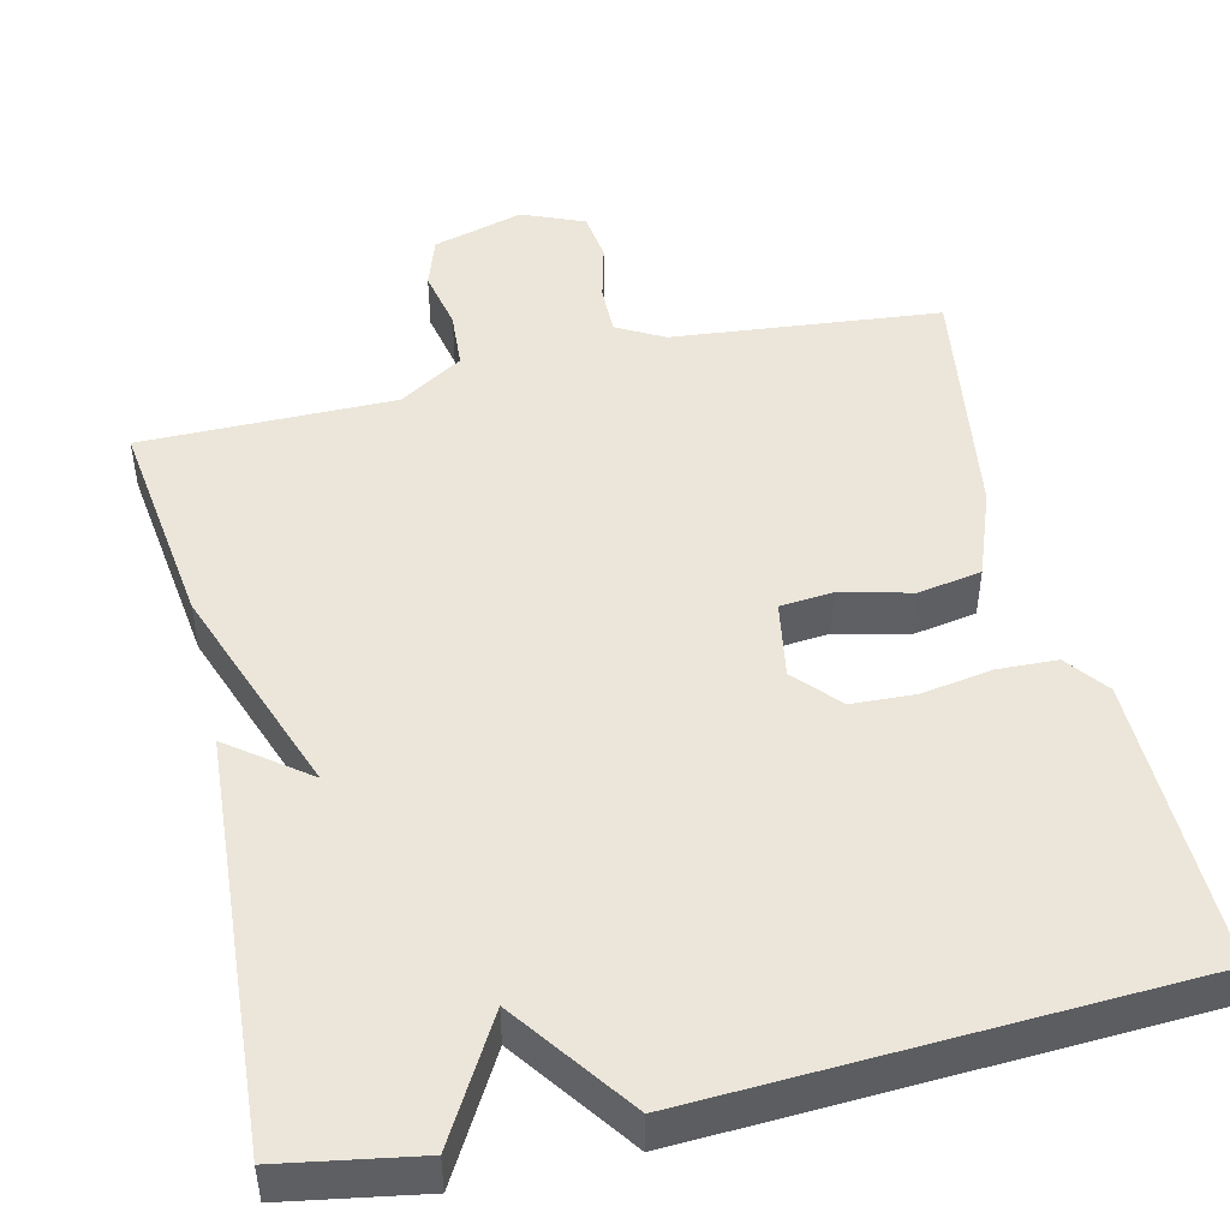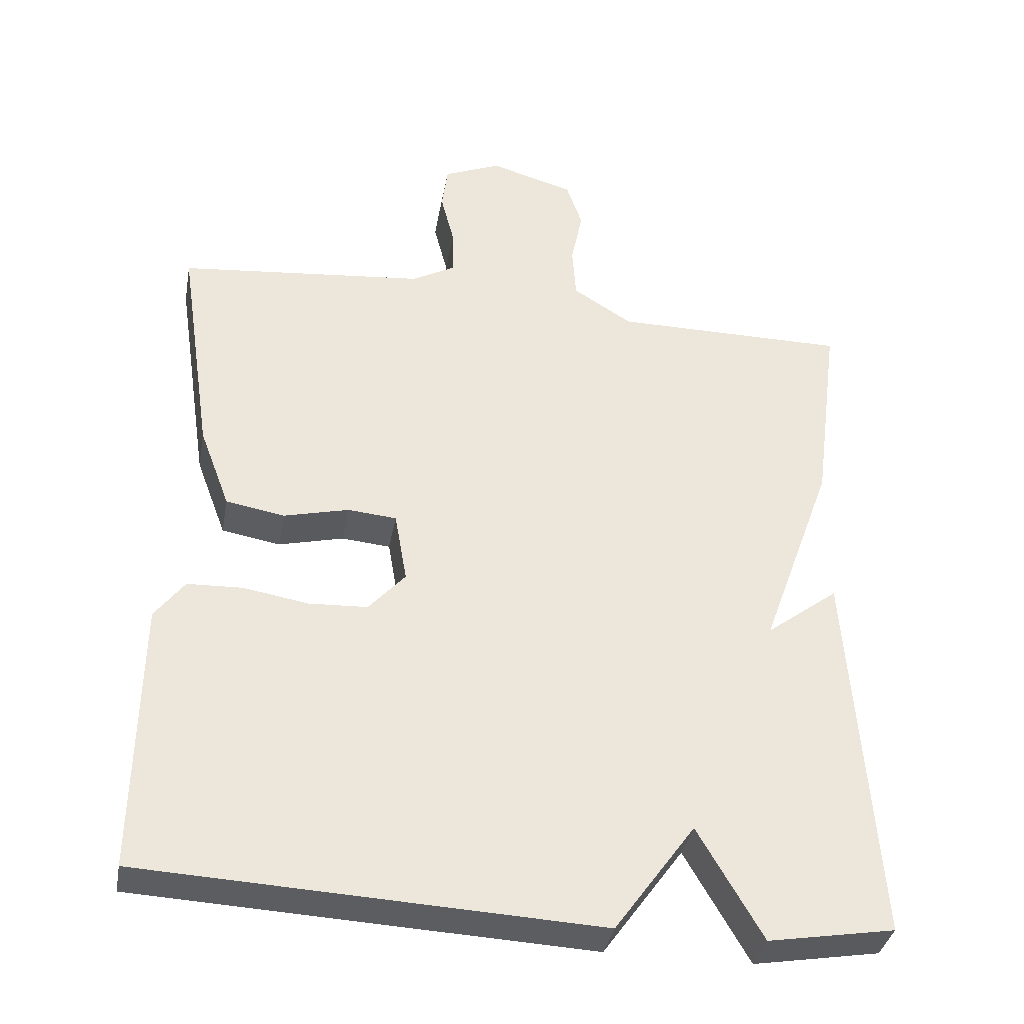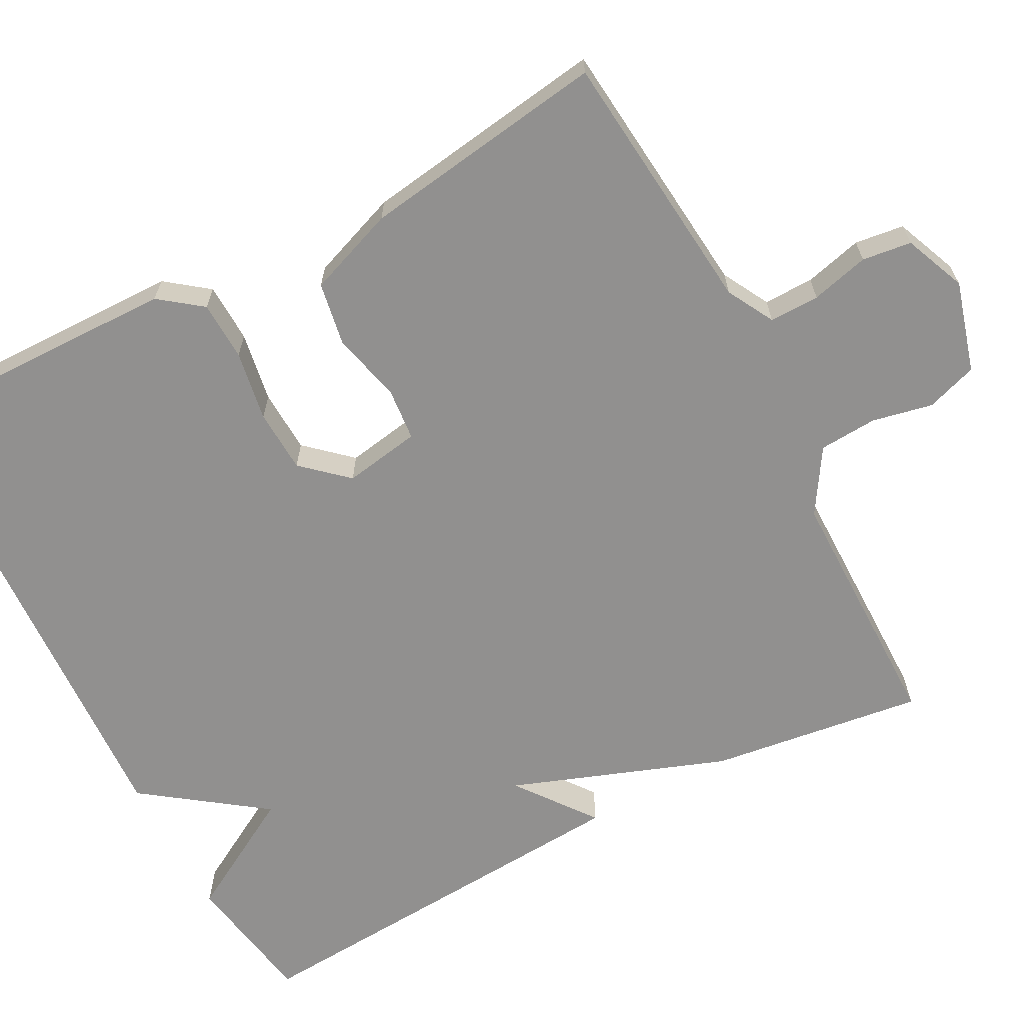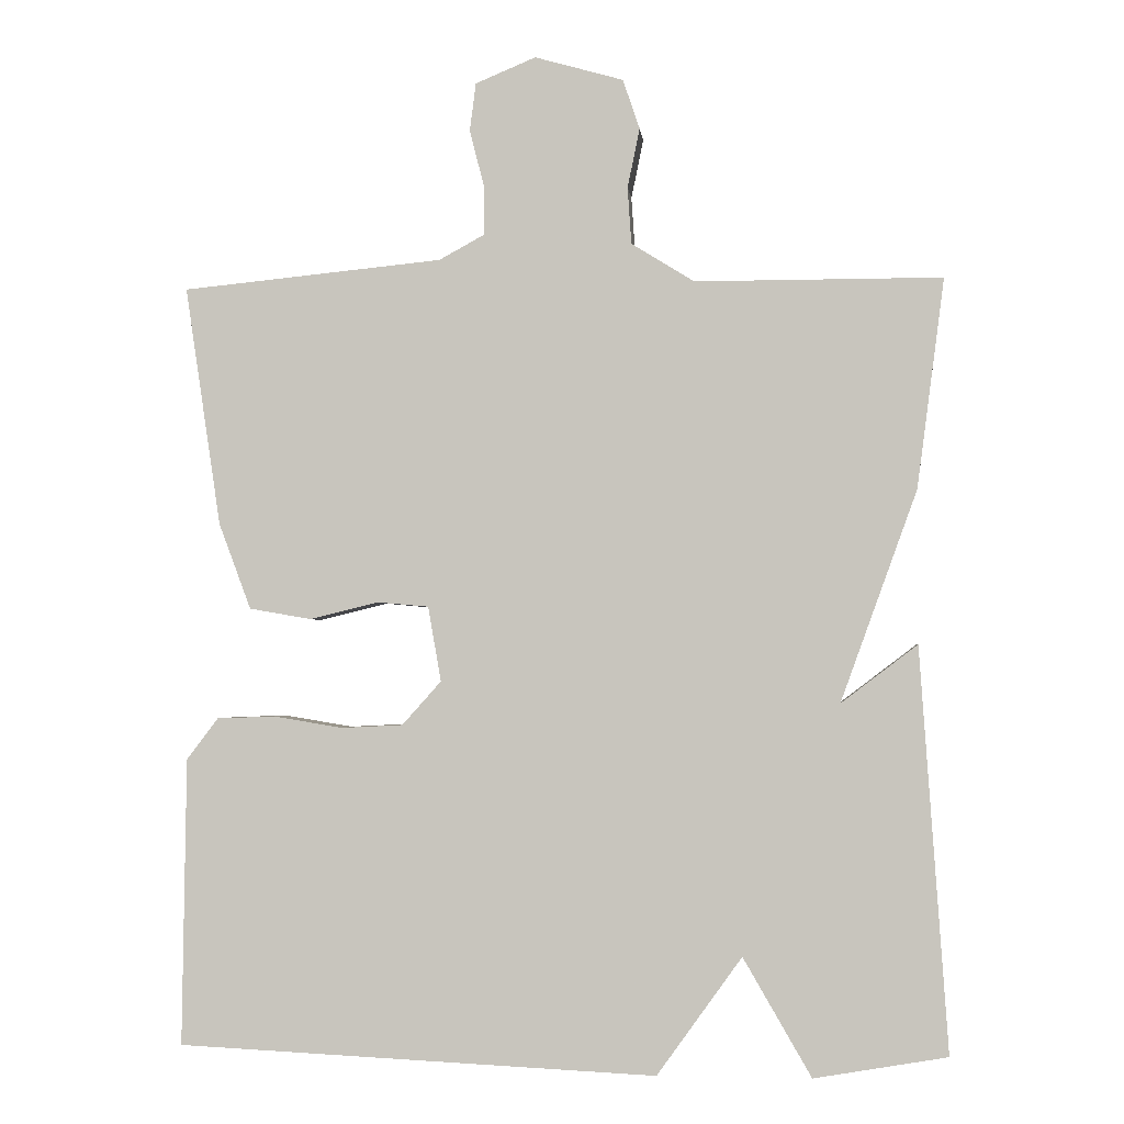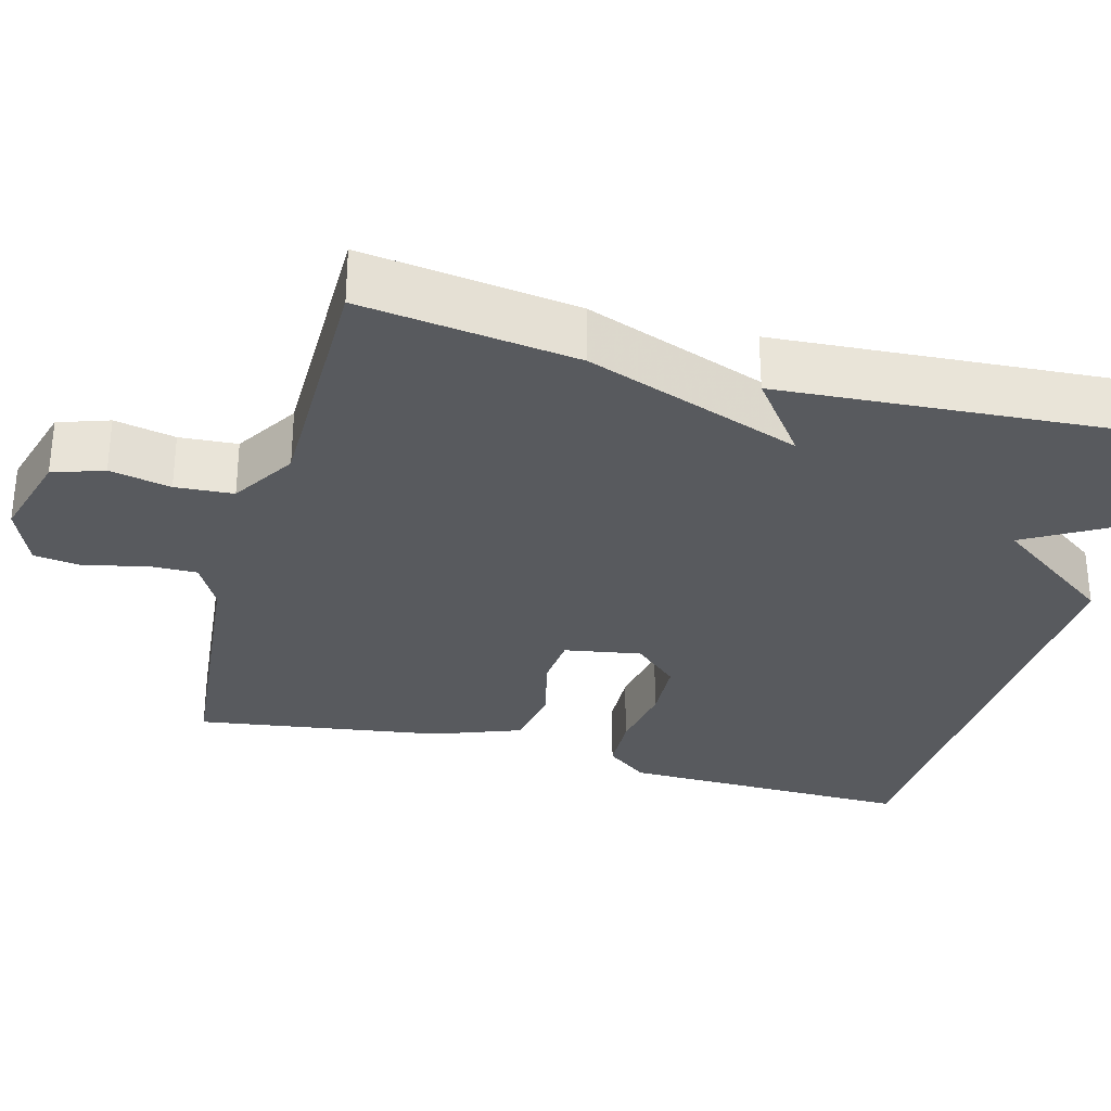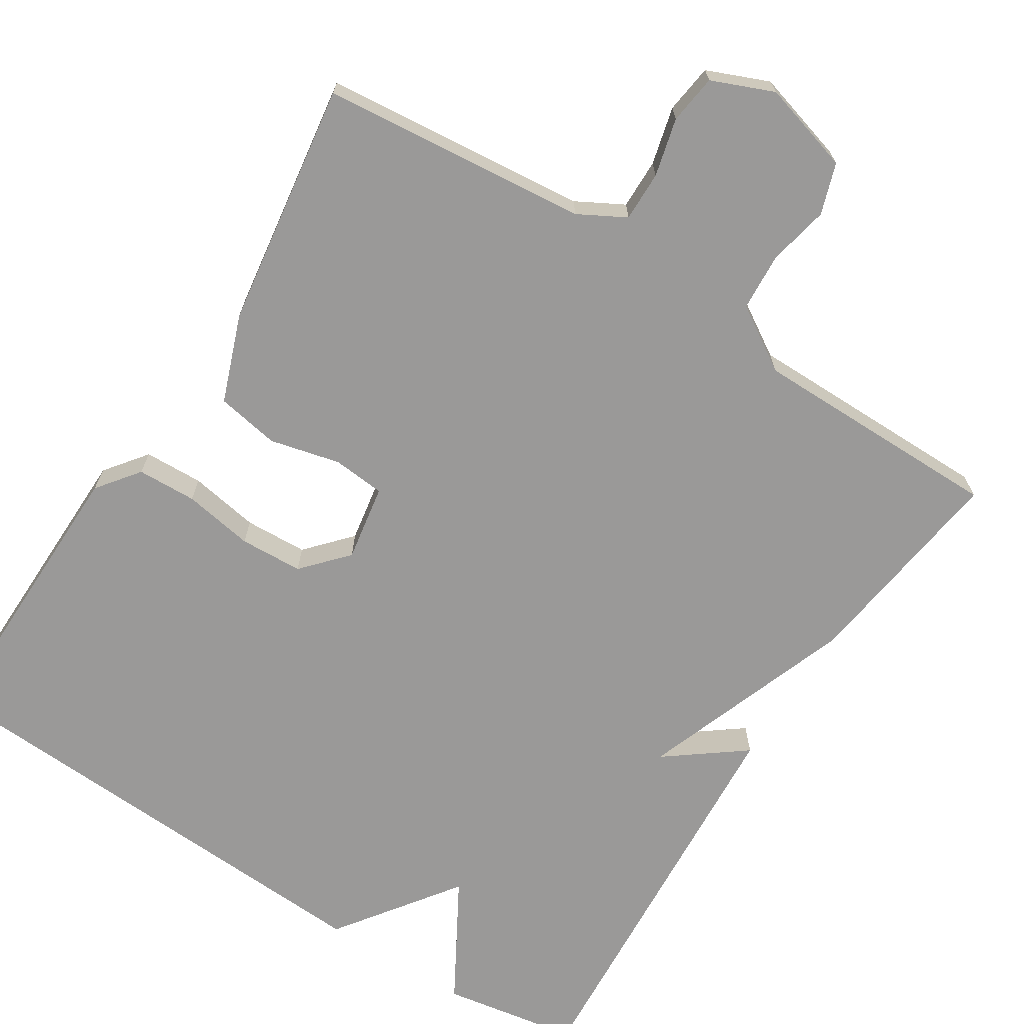
<metadata>
{"format":"obj","ext":"obj","renderer":"f3d","projection":"perspective","resolution":1024,"background":"white","views":[{"elev":48.0,"azim":166.8,"up":"+Y"},{"elev":-36.5,"azim":-10.3,"up":"+Z"},{"elev":-65.7,"azim":-62.3,"up":"+Y"},{"elev":-2.5,"azim":5.8,"up":"+Z"},{"elev":-30.8,"azim":74.8,"up":"+Y"},{"elev":-69.1,"azim":-32.6,"up":"+Y"}]}
</metadata>
<code>
v -0.5 0.07 0.5
v -0.159 0.07 0.534
v -0.099 0.07 0.567
v -0.1 0.07 0.631
v -0.119 0.07 0.705
v -0.111 0.07 0.768
v -0.032 0.07 0.801
v 0.084 0.07 0.768
v 0.106 0.07 0.703
v 0.09 0.07 0.625
v 0.095 0.07 0.551
v 0.177 0.07 0.5
v 0.5 0.07 0.5
v 0.464 0.07 0.226
v 0.364 0.07 -0.05
v 0.464 0.07 0.026
v 0.5 0.07 -0.5
v 0.326 0.07 -0.53
v 0.237 0.07 -0.376
v 0.126 0.07 -0.53
v -0.5 0.07 -0.5
v -0.495 0.07 -0.125
v -0.454 0.07 -0.071
v -0.378 0.07 -0.068
v -0.288 0.07 -0.083
v -0.207 0.07 -0.079
v -0.156 0.07 -0.022
v -0.173 0.07 0.076
v -0.24 0.07 0.082
v -0.33 0.07 0.06
v -0.411 0.07 0.074
v -0.453 0.07 0.186
v -0.5 0 0.5
v -0.159 0 0.534
v -0.099 0 0.567
v -0.1 0 0.631
v -0.119 0 0.705
v -0.111 0 0.768
v -0.032 0 0.801
v 0.084 0 0.768
v 0.106 0 0.703
v 0.09 0 0.625
v 0.095 0 0.551
v 0.177 0 0.5
v 0.5 0 0.5
v 0.464 0 0.226
v 0.364 0 -0.05
v 0.464 0 0.026
v 0.5 0 -0.5
v 0.326 0 -0.53
v 0.237 0 -0.376
v 0.126 0 -0.53
v -0.5 0 -0.5
v -0.495 0 -0.125
v -0.454 0 -0.071
v -0.378 0 -0.068
v -0.288 0 -0.083
v -0.207 0 -0.079
v -0.156 0 -0.022
v -0.173 0 0.076
v -0.24 0 0.082
v -0.33 0 0.06
v -0.411 0 0.074
v -0.453 0 0.186
f 32 1 2
f 31 32 2
f 30 31 2
f 29 30 2
f 28 29 2 3
f 27 28 3
f 23 24 25
f 22 23 25
f 21 22 25
f 20 21 25
f 19 20 25
f 19 25 26
f 17 18 19
f 16 17 19
f 15 16 19
f 14 15 19
f 13 14 19
f 12 13 19
f 11 12 19
f 8 9 10
f 7 8 10
f 6 7 10
f 5 6 10
f 4 5 10
f 3 4 10 11
f 27 3 11 19
f 19 26 27
f 34 33 64
f 34 64 63
f 34 63 62
f 34 62 61
f 35 34 61 60
f 35 60 59
f 57 56 55
f 57 55 54
f 57 54 53
f 57 53 52
f 57 52 51
f 58 57 51
f 51 50 49
f 51 49 48
f 51 48 47
f 51 47 46
f 51 46 45
f 51 45 44
f 51 44 43
f 42 41 40
f 42 40 39
f 42 39 38
f 42 38 37
f 42 37 36
f 43 42 36 35
f 51 43 35 59
f 59 58 51
f 1 33 34 2
f 2 34 35 3
f 3 35 36 4
f 4 36 37 5
f 5 37 38 6
f 6 38 39 7
f 7 39 40 8
f 8 40 41 9
f 9 41 42 10
f 10 42 43 11
f 11 43 44 12
f 12 44 45 13
f 13 45 46 14
f 14 46 47 15
f 15 47 48 16
f 16 48 49 17
f 17 49 50 18
f 18 50 51 19
f 19 51 52 20
f 20 52 53 21
f 21 53 54 22
f 22 54 55 23
f 23 55 56 24
f 24 56 57 25
f 25 57 58 26
f 26 58 59 27
f 27 59 60 28
f 28 60 61 29
f 29 61 62 30
f 30 62 63 31
f 31 63 64 32
f 32 64 33 1

</code>
